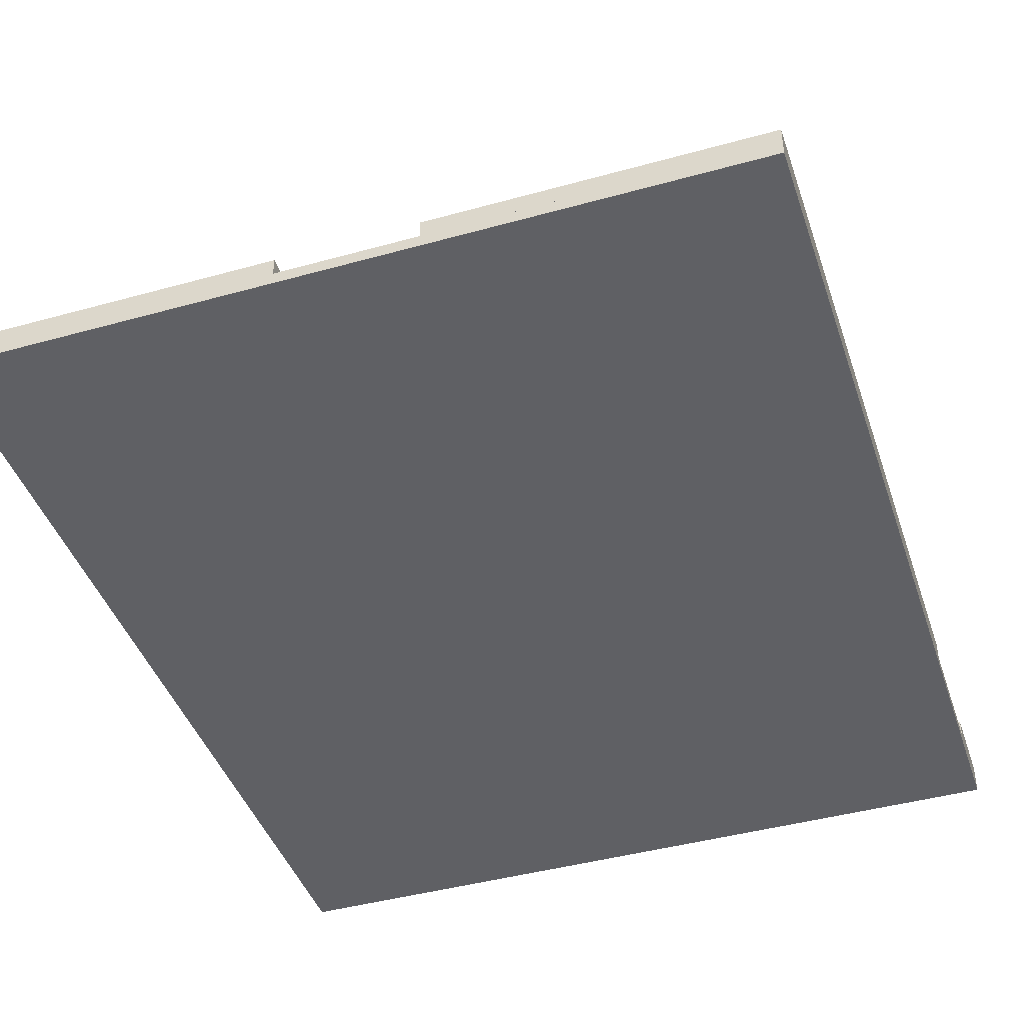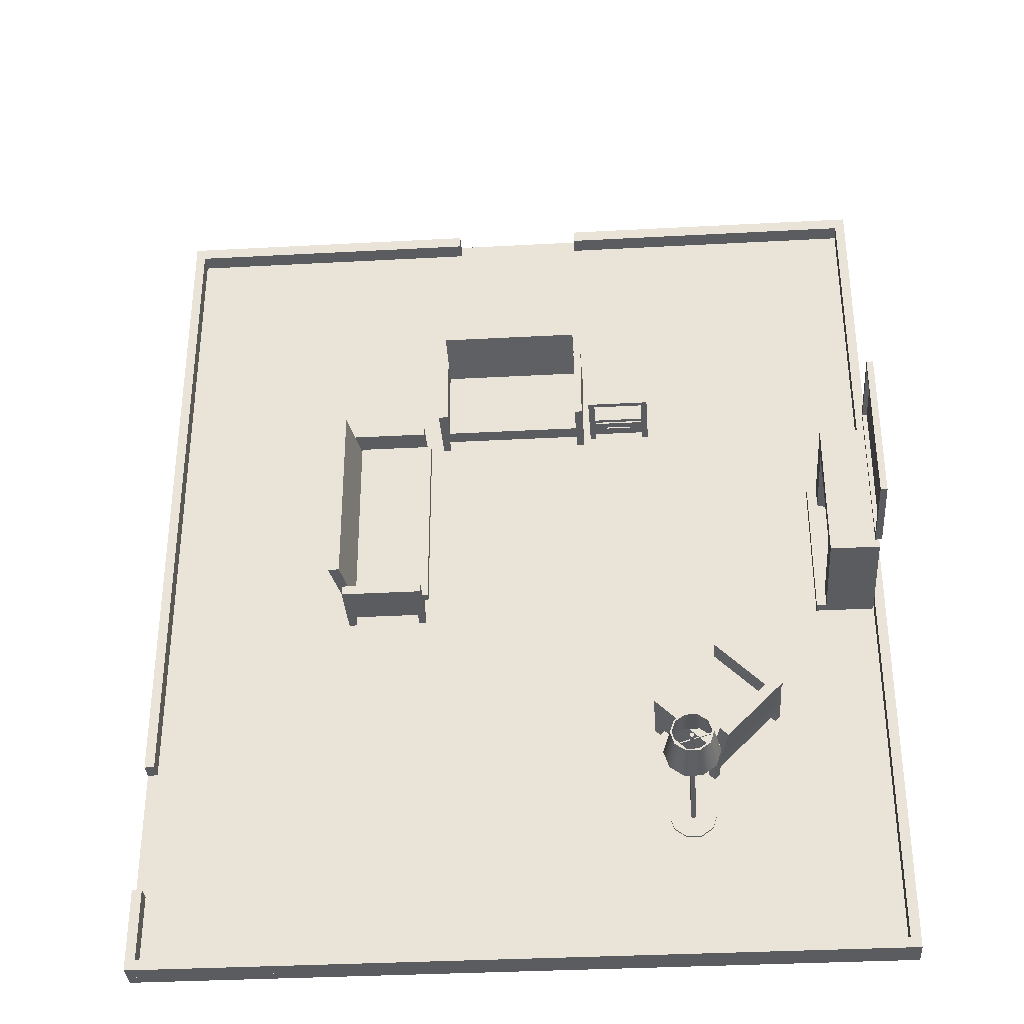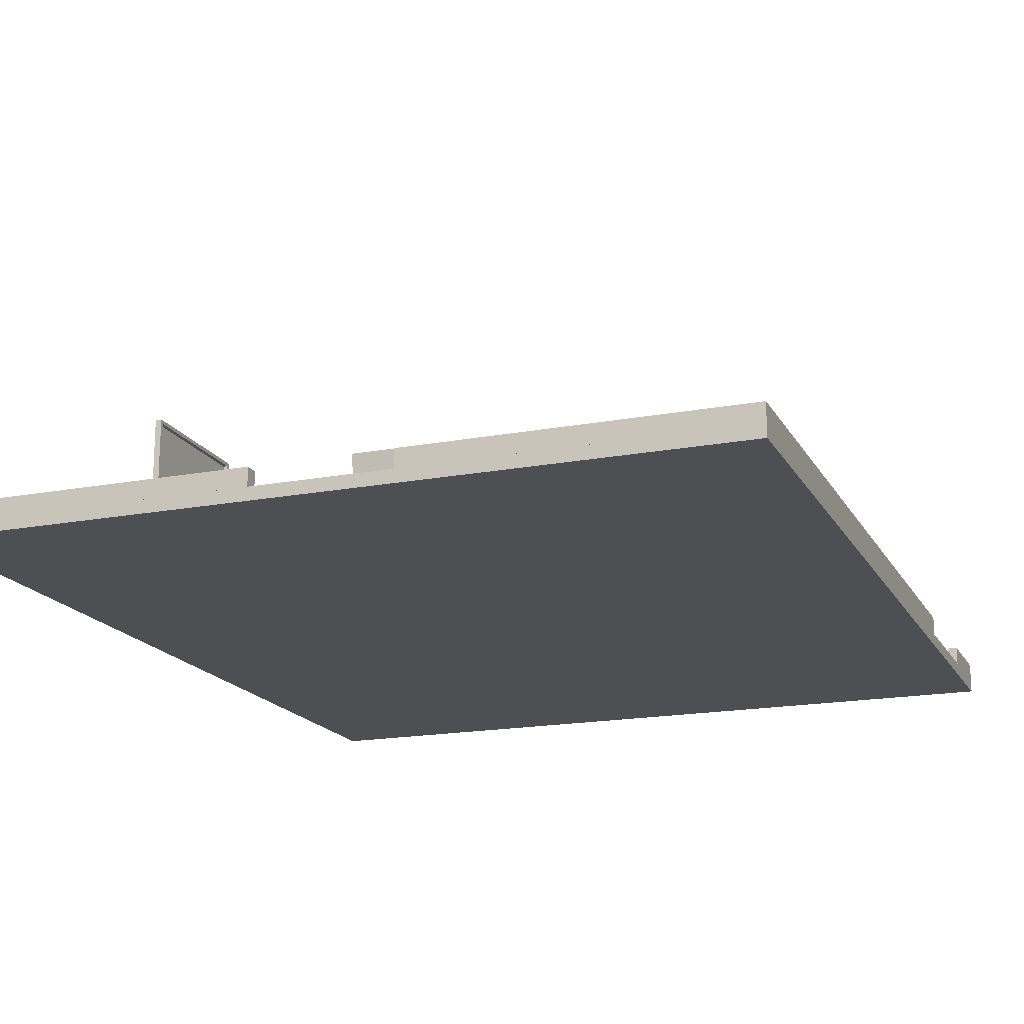
<metadata>
{"format":"obj","ext":"obj","renderer":"f3d","projection":"perspective","resolution":1024,"background":"white","views":[{"elev":-43.2,"azim":18.2,"up":"+Y"},{"elev":-34.3,"azim":-175.8,"up":"+Z"},{"elev":-17.7,"azim":20.6,"up":"+Y"}]}
</metadata>
<code>
g default
v -262 242.9 -481.2
v -207.2 242.9 -498.5
v -262 244.3 -481.2
v -207.2 244.3 -498.5
v -262.5 244.3 -482.6
v -207.7 244.3 -500
v -262.5 242.9 -482.6
v -207.7 242.9 -500
v -208.3 21.31 -509.9
v -224.7 21.31 -521.8
v -245 21.31 -521.8
v -261.4 21.31 -509.9
v -267.7 21.31 -490.6
v -261.4 21.31 -471.3
v -245 21.31 -459.4
v -224.7 21.31 -459.4
v -208.3 21.31 -471.3
v -202 21.31 -490.6
v -208.3 24.23 -509.9
v -224.7 24.23 -521.8
v -245 24.23 -521.8
v -261.4 24.23 -509.9
v -267.7 24.23 -490.6
v -261.4 24.23 -471.3
v -245 24.23 -459.4
v -224.7 24.23 -459.4
v -208.3 24.23 -471.3
v -202 24.23 -490.6
v -234.9 21.31 -490.6
v -231.8 24.23 -492.8
v -233.7 24.23 -494.1
v -236 24.23 -494.1
v -237.9 24.23 -492.8
v -238.6 24.23 -490.6
v -237.9 24.23 -488.4
v -236 24.23 -487
v -233.7 24.23 -487
v -231.8 24.23 -488.4
v -231.1 24.23 -490.6
v -232.5 256.5 -492.3
v -234 256.5 -493.3
v -235.8 256.5 -493.3
v -237.2 256.5 -492.3
v -237.8 256.5 -490.6
v -237.2 256.5 -488.9
v -235.8 256.5 -487.8
v -234 256.5 -487.8
v -232.5 256.5 -488.9
v -232 256.5 -490.6
v -204 211.8 -513
v -223.1 211.8 -526.8
v -246.6 211.8 -526.8
v -265.7 211.8 -513
v -273 211.8 -490.6
v -265.7 211.8 -468.2
v -246.6 211.8 -454.3
v -223.1 211.8 -454.3
v -204 211.8 -468.2
v -196.7 211.8 -490.6
v -211.5 265.2 -507.5
v -226 265.2 -518
v -243.8 265.2 -518
v -258.2 265.2 -507.5
v -263.7 265.2 -490.6
v -258.2 265.2 -473.6
v -243.8 265.2 -463.2
v -226 265.2 -463.2
v -211.5 265.2 -473.6
v -206 265.2 -490.6
v -213.5 265.2 -506.1
v -226.7 265.2 -515.7
v -243 265.2 -515.7
v -256.2 265.2 -506.1
v -261.2 265.2 -490.6
v -256.2 265.2 -475.1
v -243 265.2 -465.5
v -226.7 265.2 -465.5
v -213.5 265.2 -475.1
v -208.5 265.2 -490.6
v -224.1 211.8 -523.8
v -206.6 211.8 -511.1
v -245.7 211.8 -523.8
v -263.1 211.8 -511.1
v -269.8 211.8 -490.6
v -263.1 211.8 -470
v -245.7 211.8 -457.3
v -224.1 211.8 -457.3
v -206.6 211.8 -470
v -199.9 211.8 -490.6
g Lampshade1
f 1 2 4 3
f 3 4 6 5
f 5 6 8 7
f 7 8 2 1
f 2 8 6 4
f 7 1 3 5
f 9 10 20 19
f 10 11 21 20
f 11 12 22 21
f 12 13 23 22
f 13 14 24 23
f 14 15 25 24
f 15 16 26 25
f 16 17 27 26
f 17 18 28 27
f 18 9 19 28
f 10 9 29
f 11 10 29
f 12 11 29
f 13 12 29
f 14 13 29
f 15 14 29
f 16 15 29
f 17 16 29
f 18 17 29
f 9 18 29
f 19 20 31 30
f 20 21 32 31
f 21 22 33 32
f 22 23 34 33
f 23 24 35 34
f 24 25 36 35
f 25 26 37 36
f 26 27 38 37
f 27 28 39 38
f 28 19 30 39
f 30 31 41 40
f 31 32 42 41
f 32 33 43 42
f 33 34 44 43
f 34 35 45 44
f 35 36 46 45
f 36 37 47 46
f 37 38 48 47
f 38 39 49 48
f 39 30 40 49
f 50 51 61 60
f 51 52 62 61
f 52 53 63 62
f 53 54 64 63
f 54 55 65 64
f 55 56 66 65
f 56 57 67 66
f 57 58 68 67
f 58 59 69 68
f 59 50 60 69
f 60 61 71 70
f 61 62 72 71
f 62 63 73 72
f 63 64 74 73
f 64 65 75 74
f 65 66 76 75
f 66 67 77 76
f 67 68 78 77
f 68 69 79 78
f 69 60 70 79
f 51 50 81 80
f 52 51 80 82
f 53 52 82 83
f 54 53 83 84
f 55 54 84 85
f 56 55 85 86
f 57 56 86 87
f 58 57 87 88
f 59 58 88 89
f 50 59 89 81
f 71 80 81 70
f 72 82 80 71
f 73 83 82 72
f 74 84 83 73
f 75 85 84 74
f 76 86 85 75
f 77 87 86 76
f 78 88 87 77
f 79 89 88 78
f 70 81 89 79
f 41 42 43 44 45 46 47 48 49 40
g default
v -525.7 3.642 564.3
v 537.1 3.642 564.3
v -525.7 21.05 564.3
v 537.1 21.05 564.3
v -525.7 21.05 -703.5
v 537.1 21.05 -703.5
v -525.7 3.642 -703.5
v 537.1 3.642 -703.5
g LivingRoomFloor
f 90 91 93 92
f 92 93 95 94
f 94 95 97 96
f 96 97 91 90
f 91 97 95 93
f 96 90 92 94
g default
v -95.58 43.88 151.2
v -95.58 43.88 265.2
v -95.58 68.15 151.2
v -95.58 68.15 265.2
v 121.7 68.15 151.2
v 121.7 68.15 265.2
v 121.7 43.88 151.2
v 121.7 43.88 265.2
v 108.4 62.48 151.2
v 108.4 68.15 265.2
v 111.9 43.88 265.2
v 111.9 43.88 151.2
v -84.84 62.48 151.2
v -84.84 68.15 265.2
v -84.61 43.88 265.2
v -84.84 43.88 151.2
v 108.4 108.1 151.2
v 108.4 108.1 265.2
v 121.7 108.1 265.2
v 121.7 108.1 151.2
v -95.58 108.1 151.2
v -95.58 108.1 265.2
v -84.84 108.1 265.2
v -84.84 108.1 151.2
v -84.84 62.48 249.4
v 108.4 62.48 249.4
v -84.84 154.1 263.6
v 108.4 154.1 263.6
v -84.84 154.1 279.4
v 108.4 154.1 279.4
v -84.84 62.48 144
v -84.84 62.48 249.4
v 108.4 62.48 249.4
v 108.4 62.48 144
v -84.84 75.57 144
v -84.84 75.57 249.4
v 108.4 75.57 249.4
v 108.4 75.57 144
v 121.7 43.88 253.8
v 111.9 43.88 253.8
v -84.61 43.88 253.8
v -95.58 43.88 253.8
v 121.7 43.88 161.3
v 111.9 43.88 161.3
v -84.9 43.88 161.3
v -95.58 43.88 161.3
v 121.7 21.03 151.2
v 121.7 21.03 161.3
v 111.9 21.03 161.3
v 111.9 21.03 151.2
v -84.9 21.03 161.3
v -84.84 21.03 151.2
v -95.58 21.03 161.3
v -95.58 21.03 151.2
v 121.7 21.03 253.8
v 111.9 21.03 253.8
v 121.7 21.03 265.2
v 111.9 21.03 265.2
v -84.61 21.03 253.8
v -95.58 21.03 253.8
v -84.61 21.03 265.2
v -95.58 21.03 265.2
g MediumSofa
f 98 143 139 99 101 100
f 114 115 116 117
f 102 103 105 136 140 104
f 144 145 146 147
f 107 108 105 103
f 104 109 106 102
f 132 133 134 135
f 111 112 108 107
f 109 141 142 113
f 106 109 113 110
f 118 119 120 121
f 99 112 111 101
f 149 148 150 151
f 110 113 98 100
f 106 123 107 115 114
f 107 103 116 115
f 103 102 117 116
f 102 106 114 117
f 100 101 119 118
f 101 111 120 119
f 111 122 110 121 120
f 110 100 118 121
f 125 124 126 127
f 123 122 124 125
f 122 111 126 124
f 111 107 127 126
f 107 123 125 127
f 110 122 129 128
f 122 123 130 129
f 123 106 131 130
f 106 110 128 131
f 128 129 133 132
f 129 130 134 133
f 130 131 135 134
f 131 128 132 135
f 153 152 154 155
f 138 137 108 112
f 157 156 158 159
f 141 140 136 137
f 142 141 137 138
f 143 142 138 139
f 104 140 145 144
f 140 141 146 145
f 141 109 147 146
f 109 104 144 147
f 113 142 148 149
f 142 143 150 148
f 143 98 151 150
f 98 113 149 151
f 137 136 152 153
f 136 105 154 152
f 105 108 155 154
f 108 137 153 155
f 139 138 156 157
f 138 112 158 156
f 112 99 159 158
f 99 139 157 159
g default
v -193.9 33.61 161.8
v -193.9 33.61 250
v -193.9 68.84 161.8
v -193.9 68.84 250
v -105.7 68.84 161.8
v -105.7 68.84 250
v -105.7 33.61 161.8
v -105.7 33.61 250
v -193.9 102.5 161.8
v -193.9 102.5 250
v -193.9 109.6 161.8
v -193.9 109.6 250
v -105.7 109.6 161.8
v -105.7 109.6 250
v -105.7 102.5 161.8
v -105.7 102.5 250
v -105.7 102.5 170.7
v -105.7 102.5 241.2
v -193.9 102.5 170.7
v -193.9 102.5 241.2
v -114.6 102.5 161.8
v -185.1 102.5 161.8
v -114.6 102.5 170.7
v -185.1 102.5 170.7
v -185.1 102.5 241.2
v -114.6 102.5 241.2
v -114.6 102.5 250
v -185.1 102.5 250
v -105.7 21.4 161.8
v -105.7 21.4 170.7
v -114.6 21.4 170.7
v -114.6 21.4 161.8
v -114.6 21.4 241.2
v -114.6 21.4 250
v -105.7 21.4 241.2
v -105.7 21.4 250
v -193.9 21.4 241.2
v -185.1 21.4 241.2
v -185.1 21.4 250
v -193.9 21.4 250
v -185.1 21.4 170.7
v -185.1 21.4 161.8
v -193.9 21.4 170.7
v -193.9 21.4 161.8
v -184.2 40.29 159.5
v -184.2 40.29 162.4
v -184.2 63.22 159.5
v -184.2 63.22 162.4
v -114.9 63.22 159.5
v -114.9 63.22 162.4
v -114.9 40.29 159.5
v -114.9 40.29 162.4
v -167.5 50.54 157.5
v -167.5 50.54 161.5
v -167.5 52.97 157.5
v -167.5 52.97 161.5
v -131.7 52.97 157.5
v -131.7 52.97 161.5
v -131.7 50.54 157.5
v -131.7 50.54 161.5
g TableLivingroom
f 160 161 163 162
f 162 163 165 164
f 164 165 167 166
f 161 167 165 163
f 166 160 162 164
f 160 166 167 161
f 168 178 179 169 171 170
f 170 171 173 172
f 172 173 175 177 176 174
f 180 182 183 181
f 169 187 186 175 173 171
f 174 180 181 168 170 172
f 187 184 185 186
f 184 183 182 185
f 188 189 190 191
f 185 182 176 177
f 193 192 194 195
f 196 197 198 199
f 178 183 184 179
f 201 200 202 203
f 174 176 189 188
f 176 182 190 189
f 182 180 191 190
f 180 174 188 191
f 186 185 192 193
f 185 177 194 192
f 177 175 195 194
f 175 186 193 195
f 179 184 197 196
f 184 187 198 197
f 187 169 199 198
f 169 179 196 199
f 181 183 200 201
f 183 178 202 200
f 178 168 203 202
f 168 181 201 203
f 204 205 207 206
f 206 207 209 208
f 208 209 211 210
f 205 211 209 207
f 210 204 206 208
f 204 210 211 205
f 212 213 215 214
f 214 215 217 216
f 216 217 219 218
f 213 219 217 215
f 218 212 214 216
f 212 218 219 213
g default
v 143.3 43.87 131.4
v 257.3 43.87 131.4
v 143.3 68.14 131.4
v 257.3 68.14 131.4
v 143.3 68.14 -159.7
v 257.3 68.14 -159.7
v 143.3 43.87 -159.7
v 257.3 43.87 -159.7
v 143.3 62.47 -146.5
v 257.3 68.14 -146.5
v 257.3 43.87 -150
v 143.3 43.87 -150
v 143.3 62.47 120.6
v 257.3 68.14 120.6
v 257.3 43.87 120.4
v 143.3 43.87 120.6
v 143.3 108.1 -146.5
v 257.3 108.1 -146.5
v 257.3 108.1 -159.7
v 143.3 108.1 -159.7
v 143.3 108.1 131.4
v 257.3 108.1 131.4
v 257.3 108.1 120.6
v 143.3 108.1 120.6
v 241.5 62.47 120.6
v 241.5 62.47 -146.5
v 255.7 154.1 120.6
v 255.7 154.1 -146.5
v 271.5 154.1 120.6
v 271.5 154.1 -146.5
v 136.1 62.47 120.6
v 241.5 62.47 120.6
v 241.5 62.47 -146.5
v 136.1 62.47 -146.5
v 136.1 75.56 120.6
v 241.5 75.56 120.6
v 241.5 75.56 -146.5
v 136.1 75.56 -146.5
v 245.9 43.87 -159.7
v 245.9 43.87 -150
v 245.9 43.87 120.4
v 245.9 43.87 131.4
v 153.4 43.87 -159.7
v 153.4 43.87 -150
v 153.4 43.87 120.7
v 153.4 43.87 131.4
v 143.3 21.02 -159.7
v 153.4 21.02 -159.7
v 153.4 21.02 -150
v 143.3 21.02 -150
v 153.4 21.02 120.7
v 143.3 21.02 120.6
v 153.4 21.02 131.4
v 143.3 21.02 131.4
v 245.9 21.02 -159.7
v 245.9 21.02 -150
v 257.3 21.02 -159.7
v 257.3 21.02 -150
v 245.9 21.02 120.4
v 245.9 21.02 131.4
v 257.3 21.02 120.4
v 257.3 21.02 131.4
g BigSofa
f 220 265 261 221 223 222
f 236 237 238 239
f 224 225 227 258 262 226
f 266 267 268 269
f 229 230 227 225
f 226 231 228 224
f 254 255 256 257
f 233 234 230 229
f 231 263 264 235
f 228 231 235 232
f 240 241 242 243
f 221 234 233 223
f 271 270 272 273
f 232 235 220 222
f 228 245 229 237 236
f 229 225 238 237
f 225 224 239 238
f 224 228 236 239
f 222 223 241 240
f 223 233 242 241
f 233 244 232 243 242
f 232 222 240 243
f 247 246 248 249
f 245 244 246 247
f 244 233 248 246
f 233 229 249 248
f 229 245 247 249
f 232 244 251 250
f 244 245 252 251
f 245 228 253 252
f 228 232 250 253
f 250 251 255 254
f 251 252 256 255
f 252 253 257 256
f 253 250 254 257
f 275 274 276 277
f 260 259 230 234
f 279 278 280 281
f 263 262 258 259
f 264 263 259 260
f 265 264 260 261
f 226 262 267 266
f 262 263 268 267
f 263 231 269 268
f 231 226 266 269
f 235 264 270 271
f 264 265 272 270
f 265 220 273 272
f 220 235 271 273
f 259 258 274 275
f 258 227 276 274
f 227 230 277 276
f 230 259 275 277
f 261 260 278 279
f 260 234 280 278
f 234 221 281 280
f 221 261 279 281
g default
v -187.1 44.12 -354.2
v -267.7 44.12 -434.8
v -187.1 68.39 -354.2
v -267.7 68.39 -434.8
v -283.5 68.39 -257.9
v -364 68.39 -338.5
v -283.5 44.12 -257.9
v -364 44.12 -338.5
v -274.1 62.71 -267.3
v -354.6 68.39 -347.8
v -357.1 44.12 -345.4
v -276.6 44.12 -264.8
v -194.7 62.71 -346.6
v -275.3 68.39 -427.2
v -275.5 44.12 -427
v -194.7 44.12 -346.6
v -274.1 108.3 -267.3
v -354.6 108.3 -347.8
v -364 108.3 -338.5
v -283.5 108.3 -257.9
v -187.1 108.3 -354.2
v -267.7 108.3 -434.8
v -275.3 108.3 -427.2
v -194.7 108.3 -346.6
v -264.1 62.71 -416
v -343.5 62.71 -336.7
v -274.2 154.4 -426.1
v -353.5 154.4 -346.7
v -285.4 154.4 -437.2
v -364.7 154.4 -357.9
v -189.6 62.71 -341.5
v -264.1 62.71 -416
v -343.5 62.71 -336.7
v -268.9 62.71 -262.1
v -189.6 75.8 -341.5
v -264.1 75.8 -416
v -343.5 75.8 -336.7
v -268.9 75.8 -262.1
v -356 44.12 -330.4
v -349.1 44.12 -337.3
v -267.4 44.12 -419
v -259.6 44.12 -426.7
v -290.6 44.12 -265
v -283.7 44.12 -271.9
v -201.8 44.12 -353.8
v -194.3 44.12 -361.3
v -283.5 21.27 -257.9
v -290.6 21.27 -265
v -283.7 21.27 -271.9
v -276.6 21.27 -264.8
v -201.8 21.27 -353.8
v -194.7 21.27 -346.6
v -194.3 21.27 -361.3
v -187.1 21.27 -354.2
v -356 21.27 -330.4
v -349.1 21.27 -337.3
v -364 21.27 -338.5
v -357.1 21.27 -345.4
v -267.4 21.27 -419
v -259.6 21.27 -426.7
v -275.5 21.27 -427
v -267.7 21.27 -434.8
g SmallSofa
f 282 327 323 283 285 284
f 298 299 300 301
f 286 287 289 320 324 288
f 328 329 330 331
f 291 292 289 287
f 288 293 290 286
f 316 317 318 319
f 295 296 292 291
f 293 325 326 297
f 290 293 297 294
f 302 303 304 305
f 283 296 295 285
f 333 332 334 335
f 294 297 282 284
f 290 307 291 299 298
f 291 287 300 299
f 287 286 301 300
f 286 290 298 301
f 284 285 303 302
f 285 295 304 303
f 295 306 294 305 304
f 294 284 302 305
f 309 308 310 311
f 307 306 308 309
f 306 295 310 308
f 295 291 311 310
f 291 307 309 311
f 294 306 313 312
f 306 307 314 313
f 307 290 315 314
f 290 294 312 315
f 312 313 317 316
f 313 314 318 317
f 314 315 319 318
f 315 312 316 319
f 337 336 338 339
f 322 321 292 296
f 341 340 342 343
f 325 324 320 321
f 326 325 321 322
f 327 326 322 323
f 288 324 329 328
f 324 325 330 329
f 325 293 331 330
f 293 288 328 331
f 297 326 332 333
f 326 327 334 332
f 327 282 335 334
f 282 297 333 335
f 321 320 336 337
f 320 289 338 336
f 289 292 339 338
f 292 321 337 339
f 323 322 340 341
f 322 296 342 340
f 296 283 343 342
f 283 323 341 343
g default
v -442.4 21.05 -164.7
v -510.8 21.05 -164.7
v -442.4 185.1 -164.7
v -510.8 185.1 -164.7
v -442.4 185.1 38.75
v -510.8 185.1 38.75
v -442.4 21.05 38.75
v -510.8 21.05 38.75
v -442.4 36.44 38.75
v -442.4 36.44 -164.7
v -428.7 21.05 38.75
v -428.7 21.05 -164.7
v -428.7 36.44 -164.7
v -428.7 36.44 38.75
v -442.4 36.44 10.23
v -442.4 36.44 -136.2
v -442.4 162.7 -136.2
v -442.4 162.7 10.23
v -504.2 36.44 -9.237
v -504.2 36.44 -116.7
v -504.2 138.5 -116.7
v -504.2 138.5 -9.237
g Fireplace
f 344 345 347 346 353
f 346 347 349 348
f 348 349 351 350 352
f 350 351 345 344
f 345 351 349 347
f 362 363 364 365
f 354 355 356 357
f 350 344 355 354
f 344 353 356 355
f 353 352 357 356
f 352 350 354 357
f 352 353 359 358
f 353 346 360 359
f 346 348 361 360
f 348 352 358 361
f 358 359 363 362
f 359 360 364 363
f 360 361 365 364
f 361 358 362 365
g default
v -502.2 212.6 -170.8
v -511.3 212.6 -170.8
v -502.2 334.5 -170.8
v -511.3 334.5 -170.8
v -502.2 334.5 46.29
v -511.3 334.5 46.29
v -502.2 212.6 46.29
v -511.3 212.6 46.29
v -502.2 218 39.99
v -502.2 218 -164.5
v -502.2 329.1 -164.5
v -502.2 329.1 39.99
v -508.5 218 39.99
v -508.5 218 -164.5
v -508.5 329.1 -164.5
v -508.5 329.1 39.99
g TV
f 366 367 369 368
f 368 369 371 370
f 370 371 373 372
f 372 373 367 366
f 367 373 371 369
f 378 379 380 381
f 372 366 375 374
f 366 368 376 375
f 368 370 377 376
f 370 372 374 377
f 374 375 379 378
f 375 376 380 379
f 376 377 381 380
f 377 374 378 381
g default
v 537.1 45.81 -397.6
v 523.2 45.81 -397.6
v 523.2 45.81 546.3
v -86.39 21.06 546.3
v -86.39 45.81 546.3
v -86.39 45.81 564.3
v -86.39 21.06 564.3
v 523.2 45.81 564.3
v 537.1 45.81 564.3
v 523.2 21.06 -397.6
v 523.2 21.06 546.3
v 537.1 21.06 564.3
v 537.1 21.06 -397.6
v 100 45.81 546.3
v 100 21.06 546.3
v 100 21.06 564.3
v 100 45.81 564.3
v 523.2 21.06 564.3
v -511.6 45.81 546.3
v -511.6 45.81 564.3
v -511.6 21.06 564.3
v -511.6 21.06 546.3
v -525.7 45.81 564.3
v 537.1 45.81 -688.4
v 523.2 45.81 -585.9
v 537.1 45.81 -585.9
v 523.2 45.81 -688.4
v -525.7 21.06 564.3
v 537.1 45.81 -703.5
v 523.2 21.06 -585.9
v 537.1 21.06 -585.9
v -511.6 45.81 -688.4
v 537.1 21.06 -688.4
v 523.2 21.06 -688.4
v -525.7 45.81 -703.5
v 537.1 21.06 -703.5
v -525.7 45.81 -688.4
v -511.6 21.06 -688.4
v -525.7 21.06 -688.4
v -525.7 21.06 -703.5
g LivingRoomWalls
f 382 383 384 389 390
f 385 386 387 388
f 391 392 384 383
f 382 390 393 394
f 395 396 397 398
f 396 392 399 397
f 395 384 392 396
f 397 399 389 398
f 398 389 384 395
f 394 393 399 392 391
f 384 392 399 389
f 392 384 389 399
f 389 399 393 390
f 400 401 387 386
f 401 402 388 387
f 403 400 386 385
f 402 403 385 388
f 404 401 400 413 418
f 382 394 391 383
f 406 407 405 408
f 409 402 401 404
f 413 408 405 410 416 418
f 407 406 411 412
f 414 405 407 412
f 408 415 411 406
f 415 414 412 411
f 414 417 410 405
f 419 413 400 403
f 418 420 409 404
f 413 419 415 408
f 416 410 417 421
f 420 419 403 402 409
f 421 420 418 416
f 421 417 414 415 419 420

</code>
